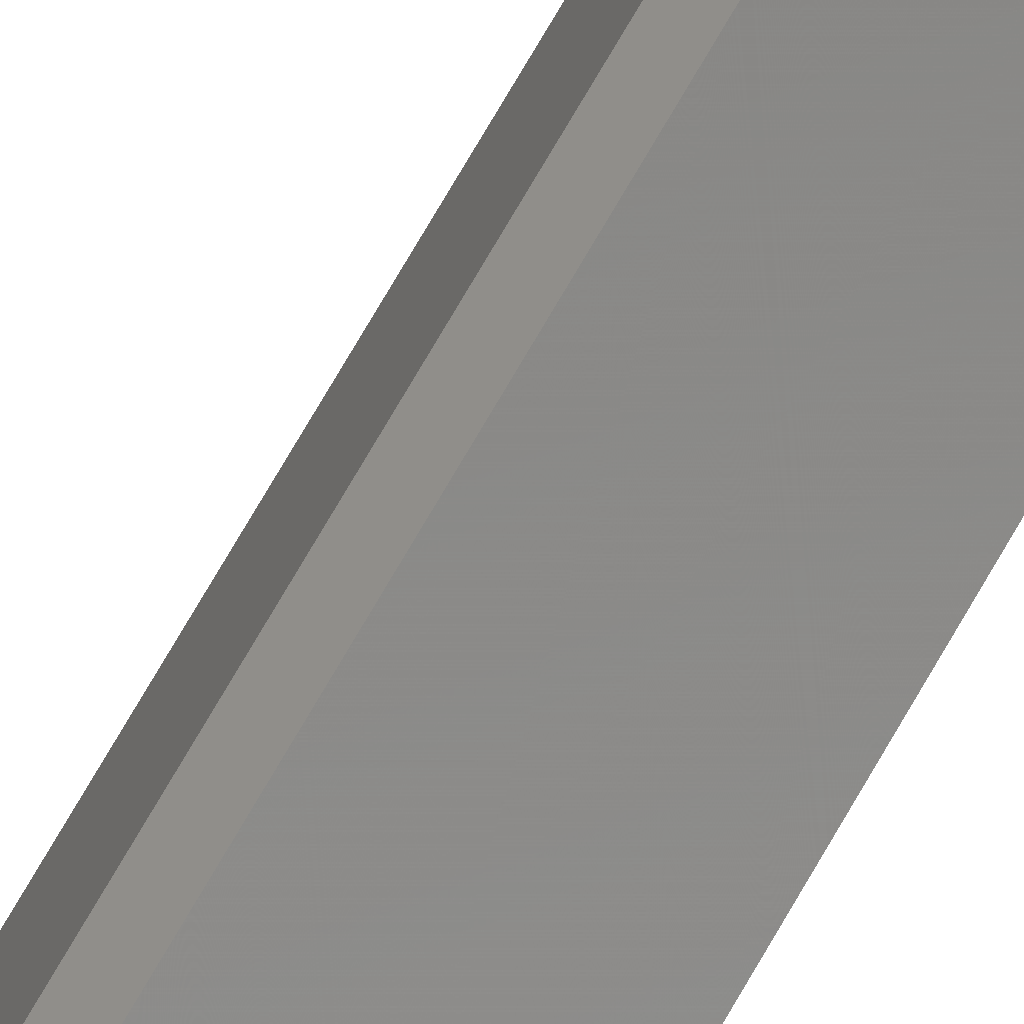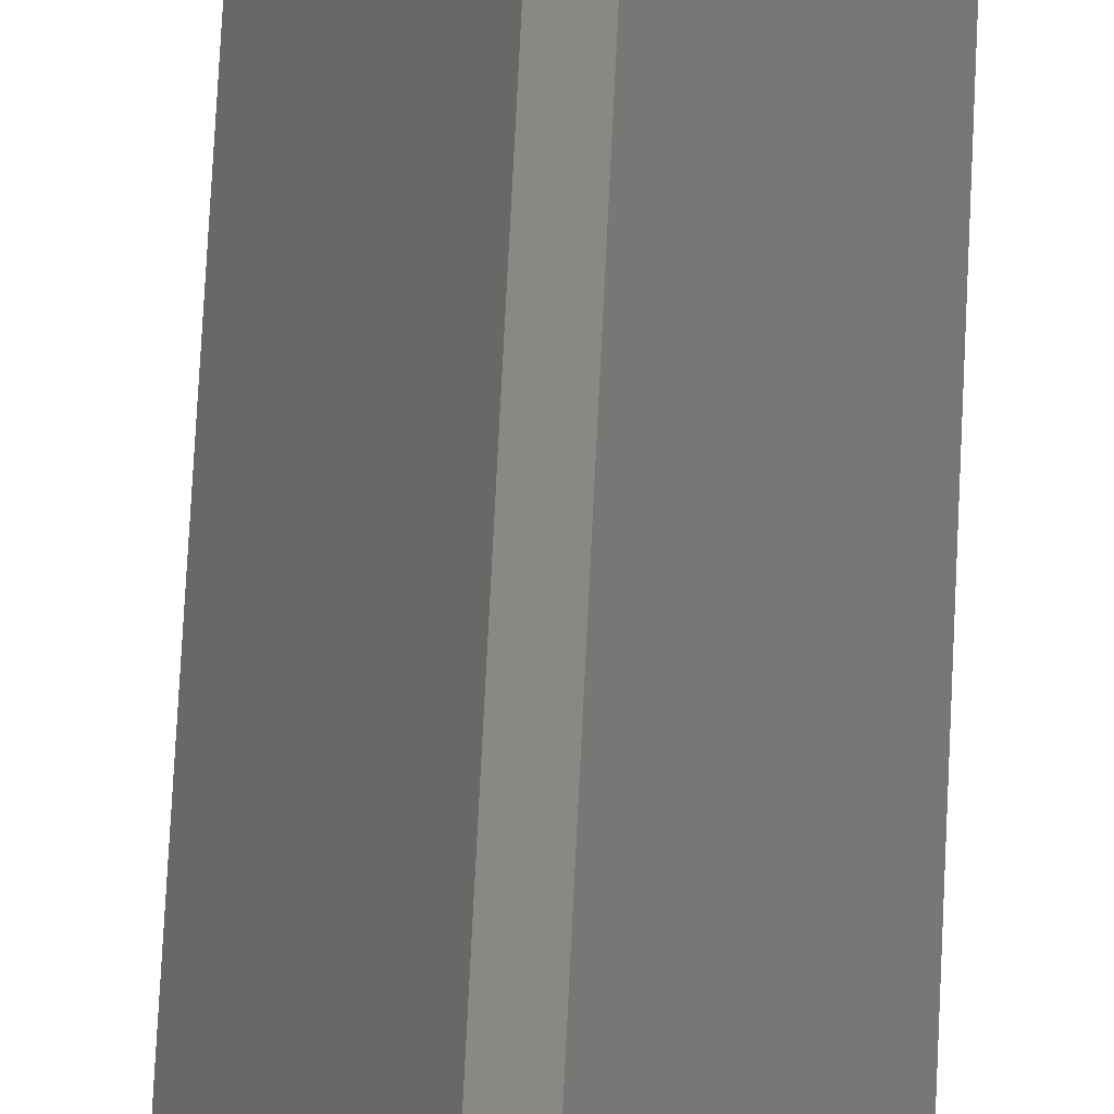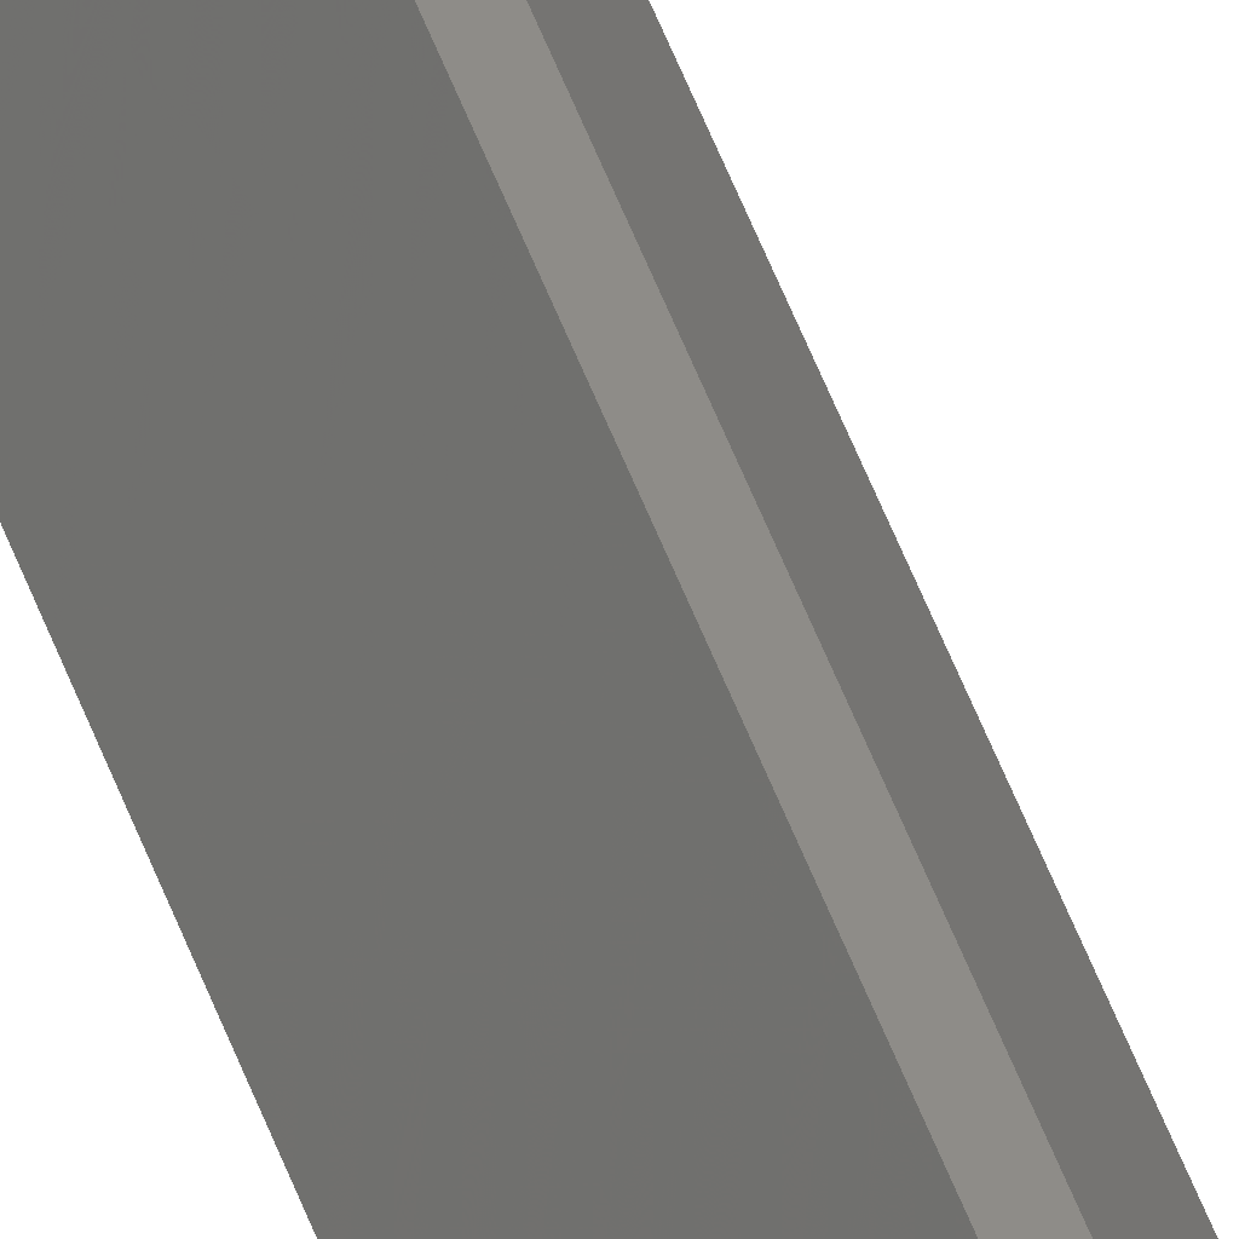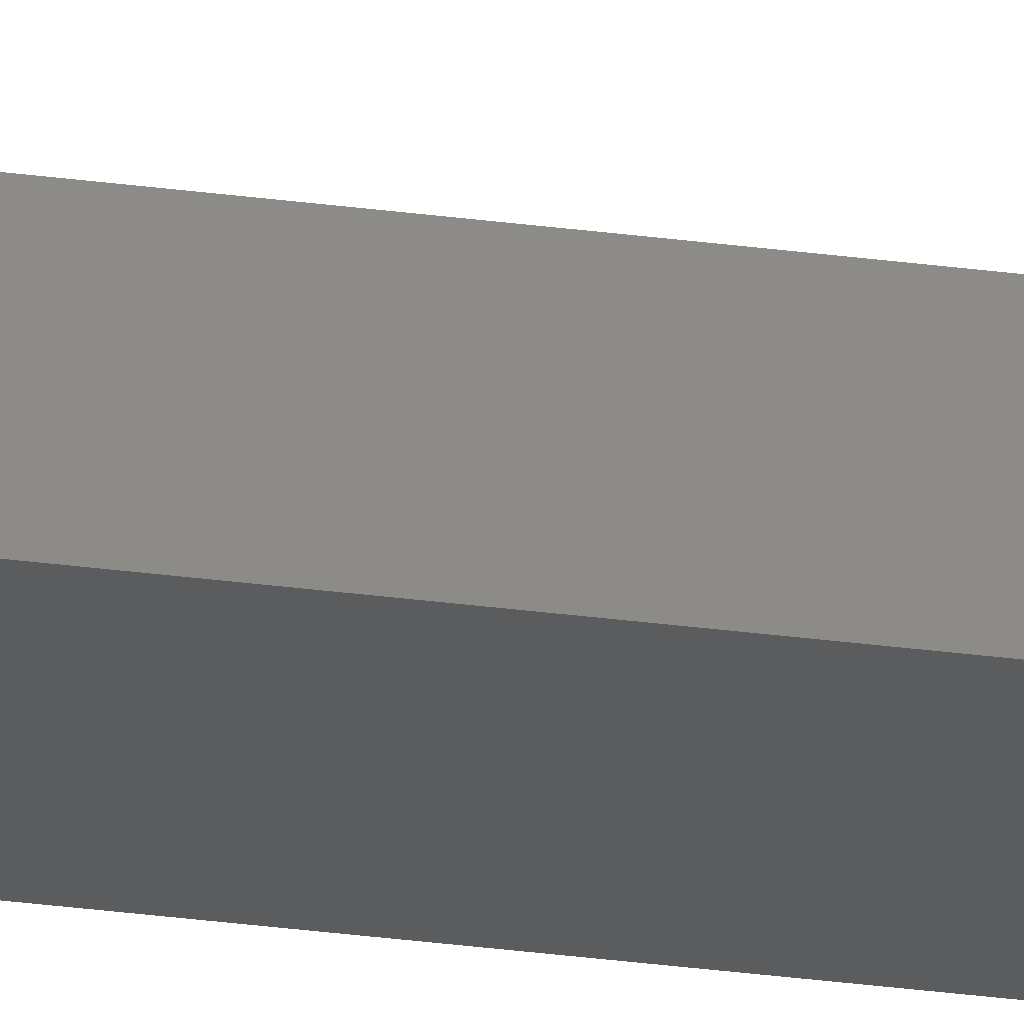
<metadata>
{"format":"stl","ext":"stl","renderer":"f3d","projection":"perspective","resolution":1024,"background":"white","views":[{"elev":45.1,"azim":-156.9,"up":"+Z"},{"elev":26.0,"azim":1.3,"up":"+Z"},{"elev":37.4,"azim":164.6,"up":"+Z"},{"elev":-28.0,"azim":-101.9,"up":"+Z"}]}
</metadata>
<code>
# stl→obj: 8 verts, 12 faces
v 0.02072 0.75 0.03125
v 0.02072 -0.75 0.03125
v 0.03684 0.75 -2.256e-18
v 0.03684 -0.75 -2.256e-18
v 0.01612 0.75 0.03125
v 0 0.75 0
v 0.01612 -0.75 0.03125
v 0 -0.75 0
f 1 2 3
f 3 2 4
f 5 6 7
f 7 6 8
f 3 6 1
f 6 5 1
f 2 8 4
f 2 7 8
f 1 5 2
f 2 5 7
f 6 3 8
f 8 3 4

</code>
